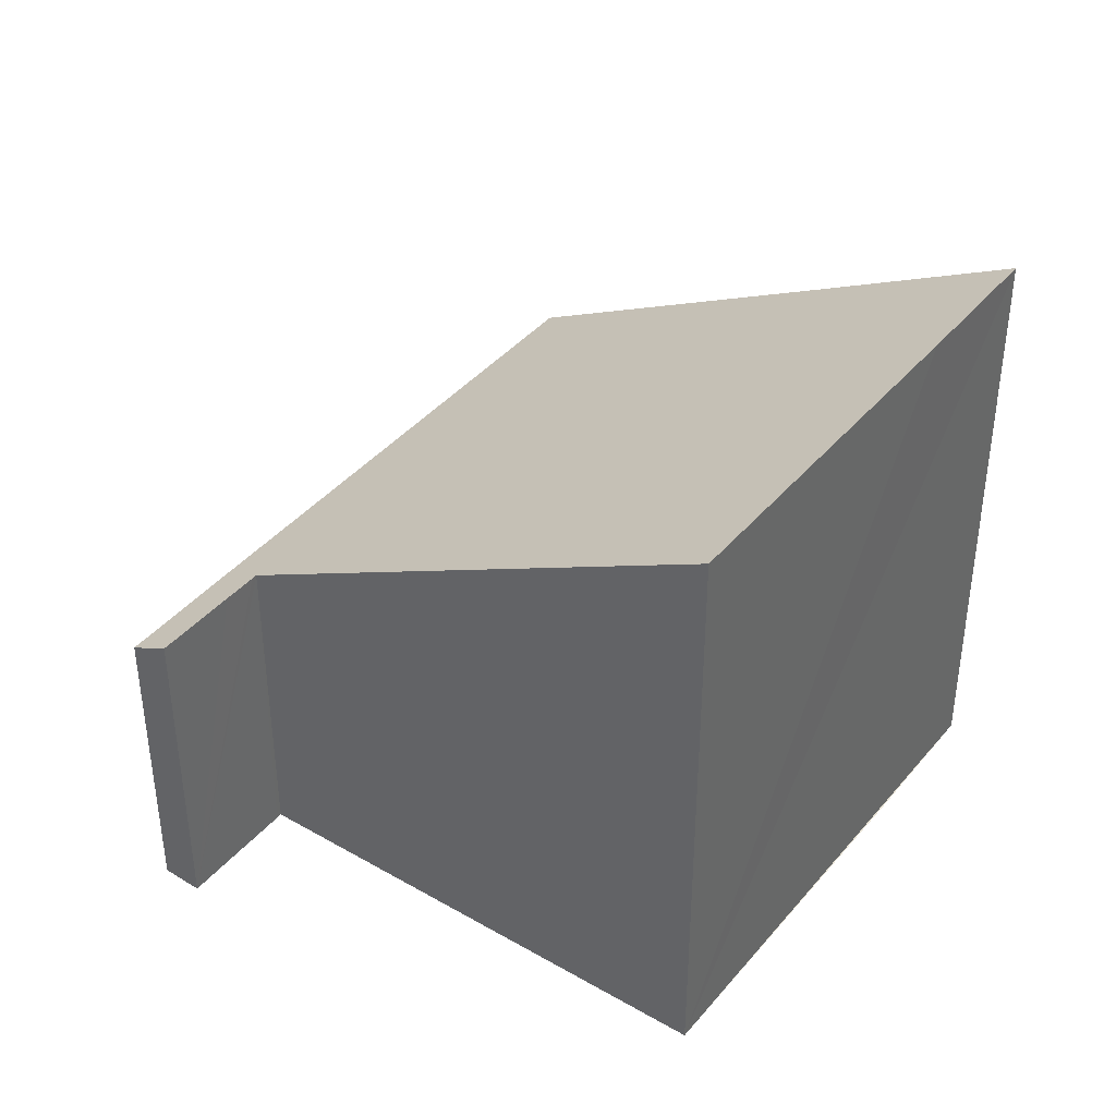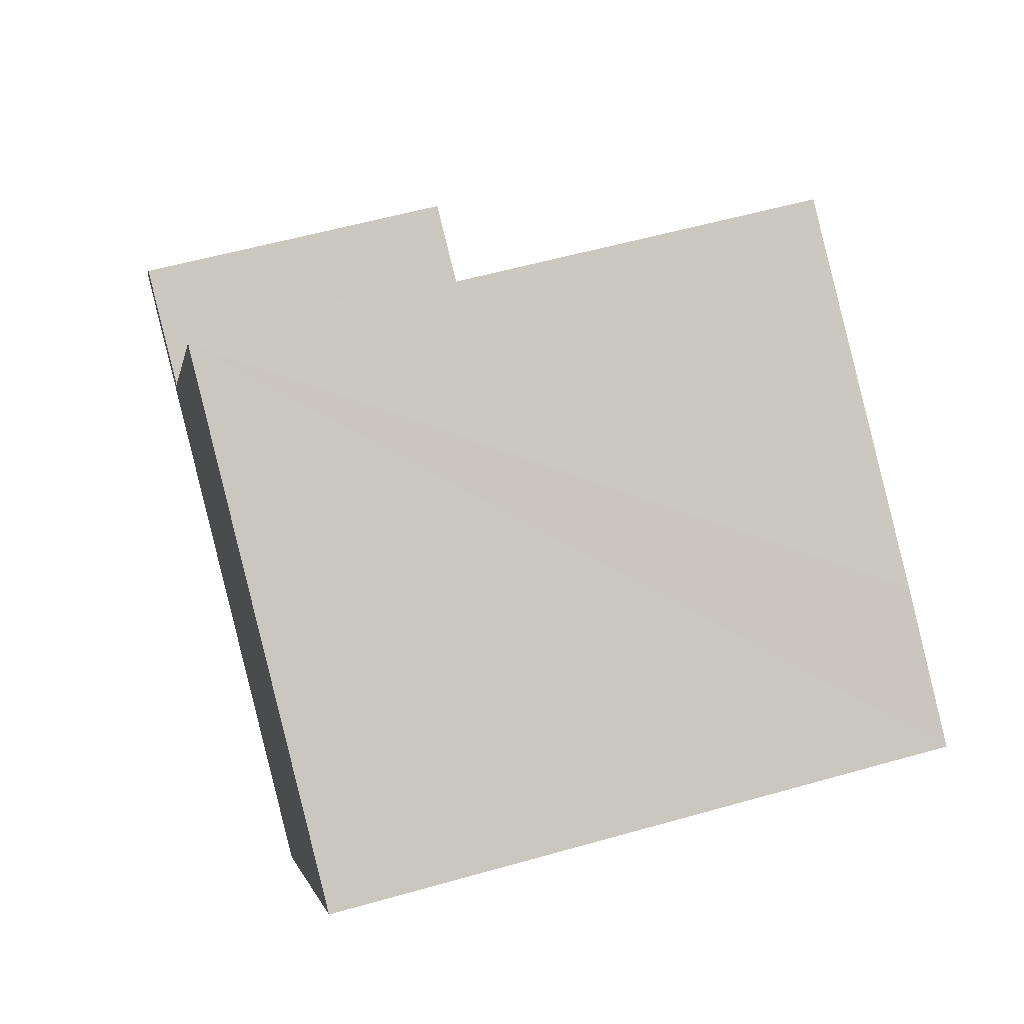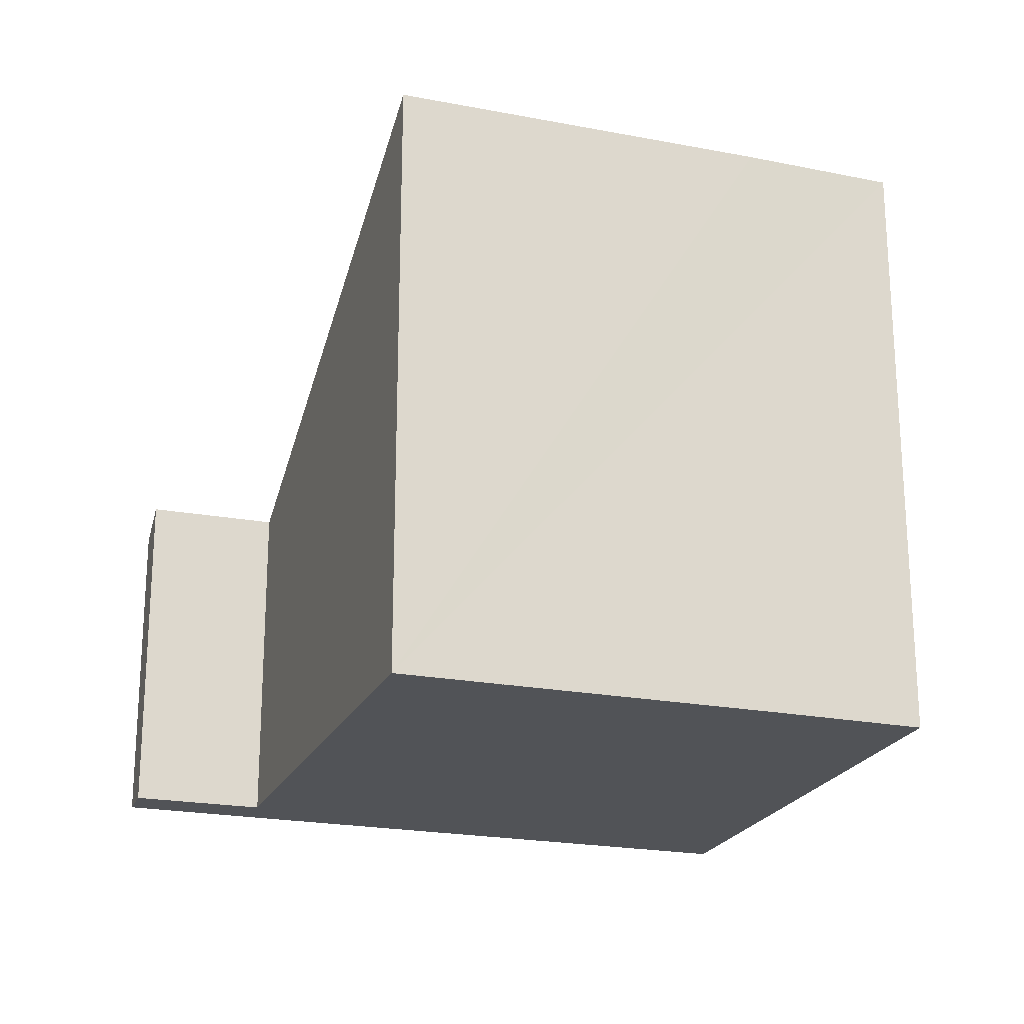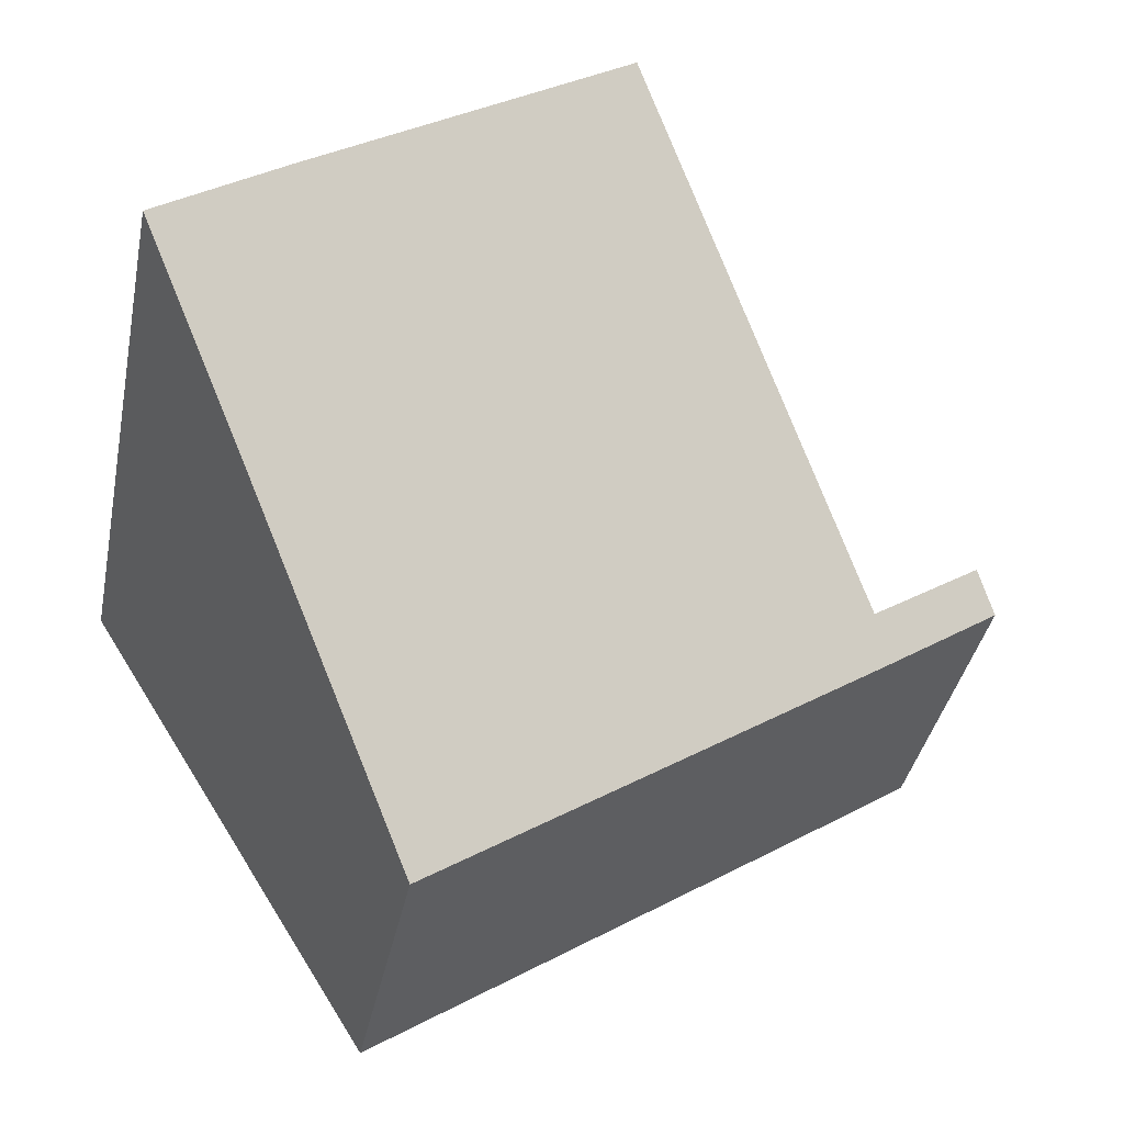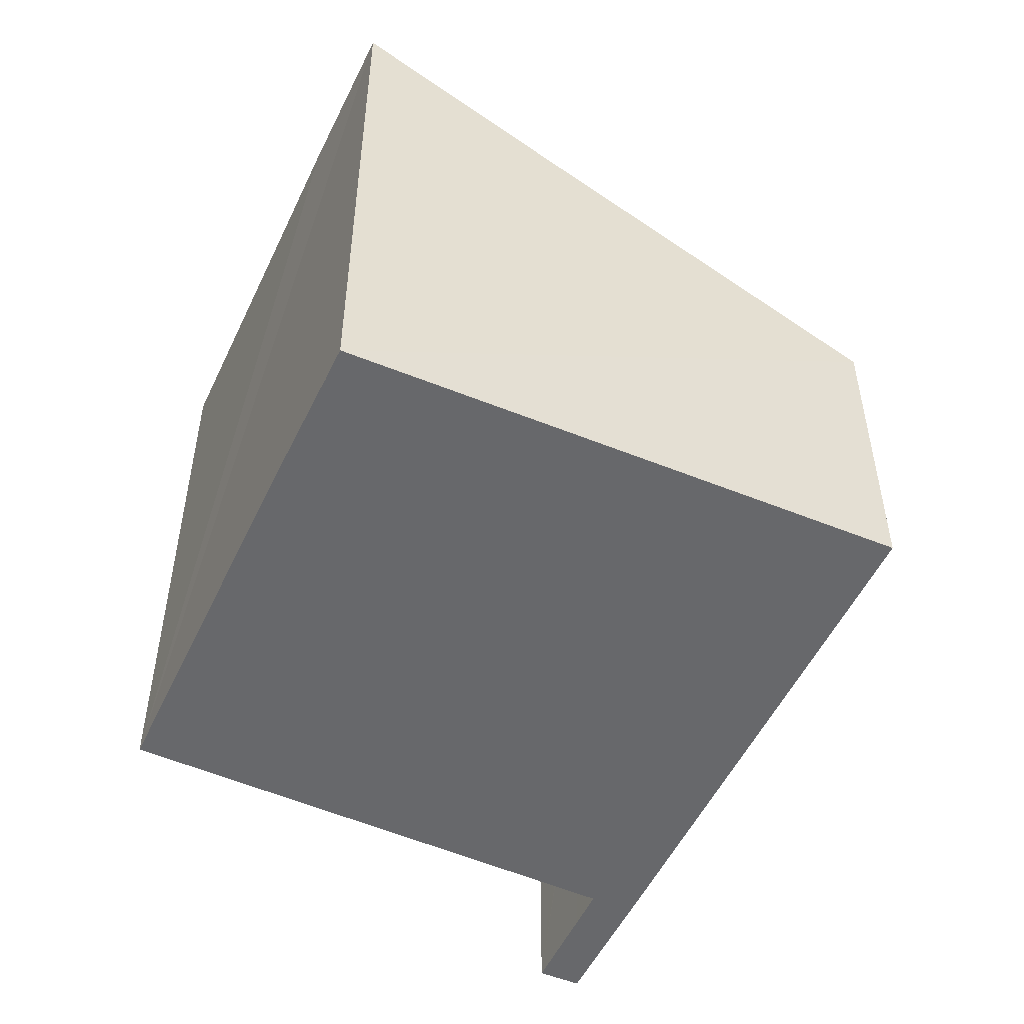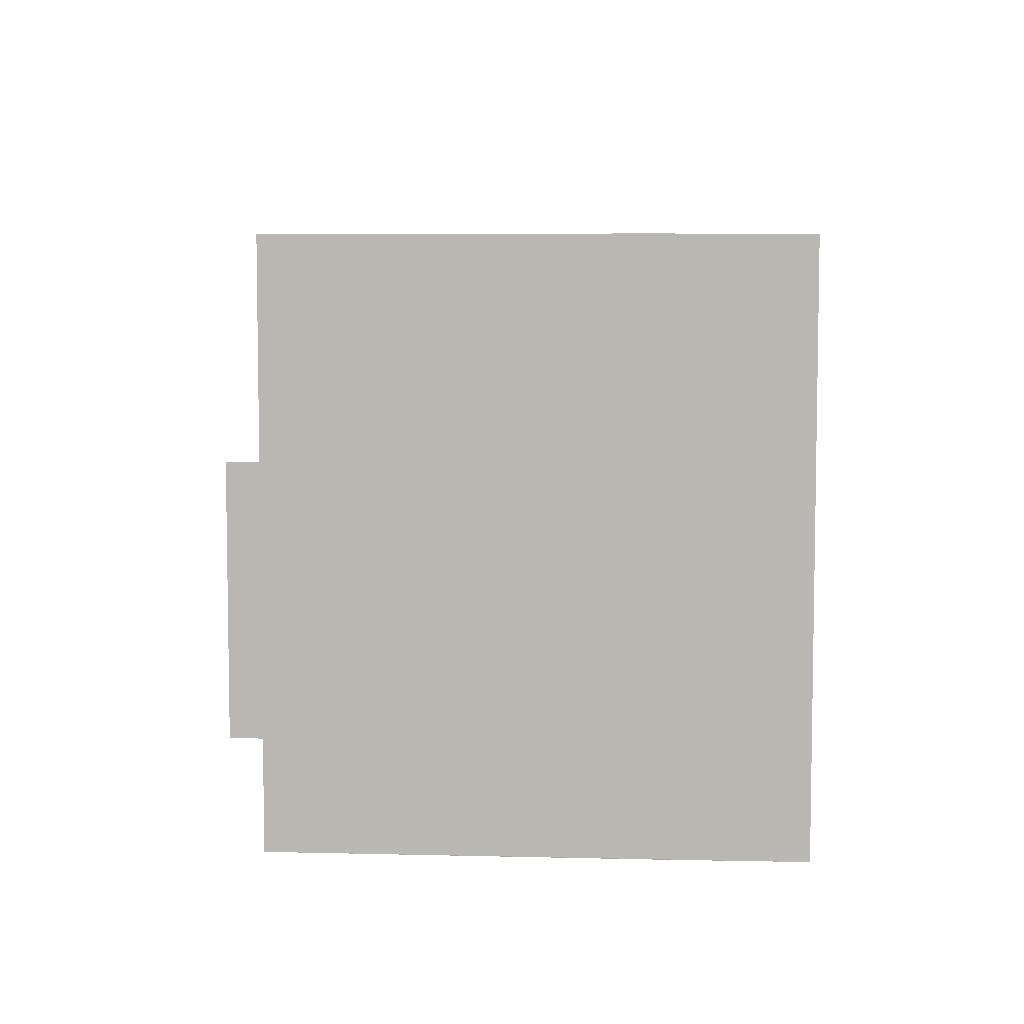
<metadata>
{"format":"obj","ext":"obj","renderer":"f3d","projection":"perspective","resolution":1024,"background":"white","views":[{"elev":40.3,"azim":-20.8,"up":"+Y"},{"elev":56.1,"azim":73.4,"up":"+Z"},{"elev":-21.7,"azim":14.4,"up":"+Y"},{"elev":-38.3,"azim":168.7,"up":"+Z"},{"elev":-52.3,"azim":98.5,"up":"+Y"},{"elev":6.7,"azim":37.5,"up":"+Y"}]}
</metadata>
<code>
v  0 4.325 2.648e-16
v  0.313 4.633 0.5
v  1.439 4.321 -0.96
v  1.342 4.638 -0.168
v  1.765 4.64 -0.442
v  1.647 4.32 -1.099
v  1.832 4.64 -0.486
v  7.842 4.325 -5.18
v  5.781 8.343 5.405
v  10.16 8.353 2.534
v  10.36 6.803 -1.153
v  11.94 8.343 1.34
v  0.313 -3.062e-17 0.5
v  0 0 0
v  5.781 -3.31e-16 5.405
v  1.832 2.976e-17 -0.486
v  1.342 1.029e-17 -0.168
v  1.765 2.706e-17 -0.442
v  11.94 -8.205e-17 1.34
v  10.16 -1.552e-16 2.534
v  7.842 3.172e-16 -5.18
v  10.36 7.06e-17 -1.153
v  1.439 5.878e-17 -0.96
v  1.647 6.729e-17 -1.099
g defaultobject
f 1 2 3
f 4 3 2
f 5 3 4
f 6 3 5
f 7 6 5
f 8 6 7
f 9 8 7
f 10 8 9
f 11 8 10
f 12 11 10
f 1 13 2
f 13 1 14
f 7 15 9
f 15 7 16
f 13 4 2
f 4 13 5
f 5 13 7
f 7 13 17
f 7 17 18
f 7 18 16
f 15 10 9
f 10 15 12
f 12 15 19
f 19 15 20
f 19 11 12
f 11 19 8
f 8 19 21
f 21 19 22
f 3 14 1
f 14 3 6
f 14 6 8
f 14 8 23
f 23 8 24
f 24 8 21
f 19 20 22
f 21 22 20
f 15 21 20
f 24 21 15
f 16 24 15
f 18 24 16
f 23 24 18
f 17 23 18
f 14 23 17
f 13 14 17

</code>
